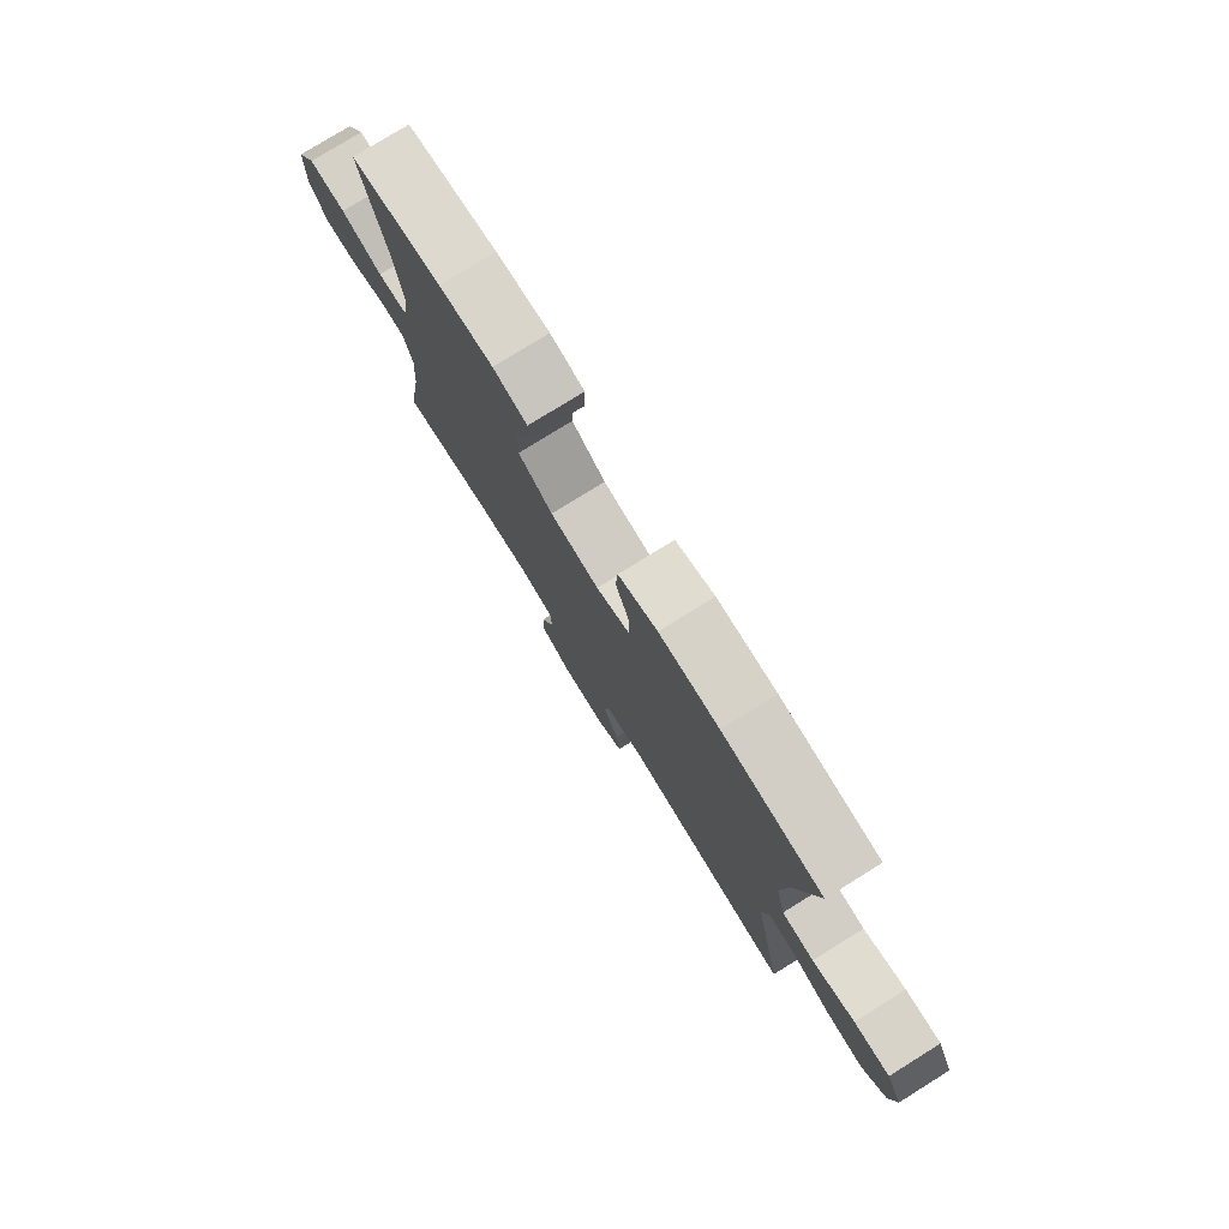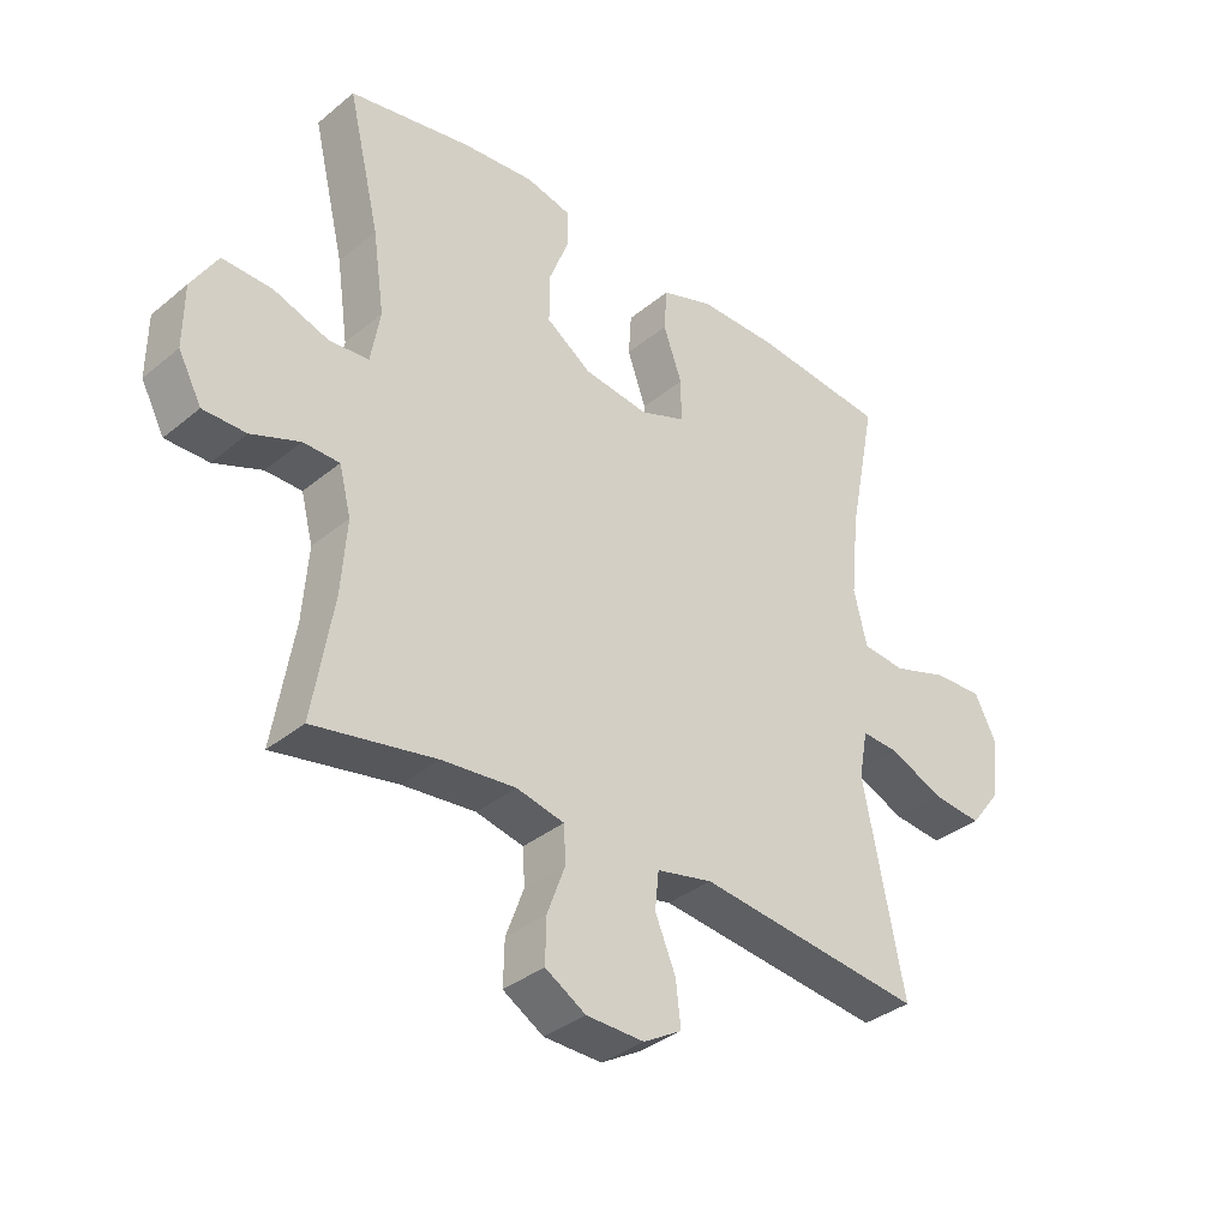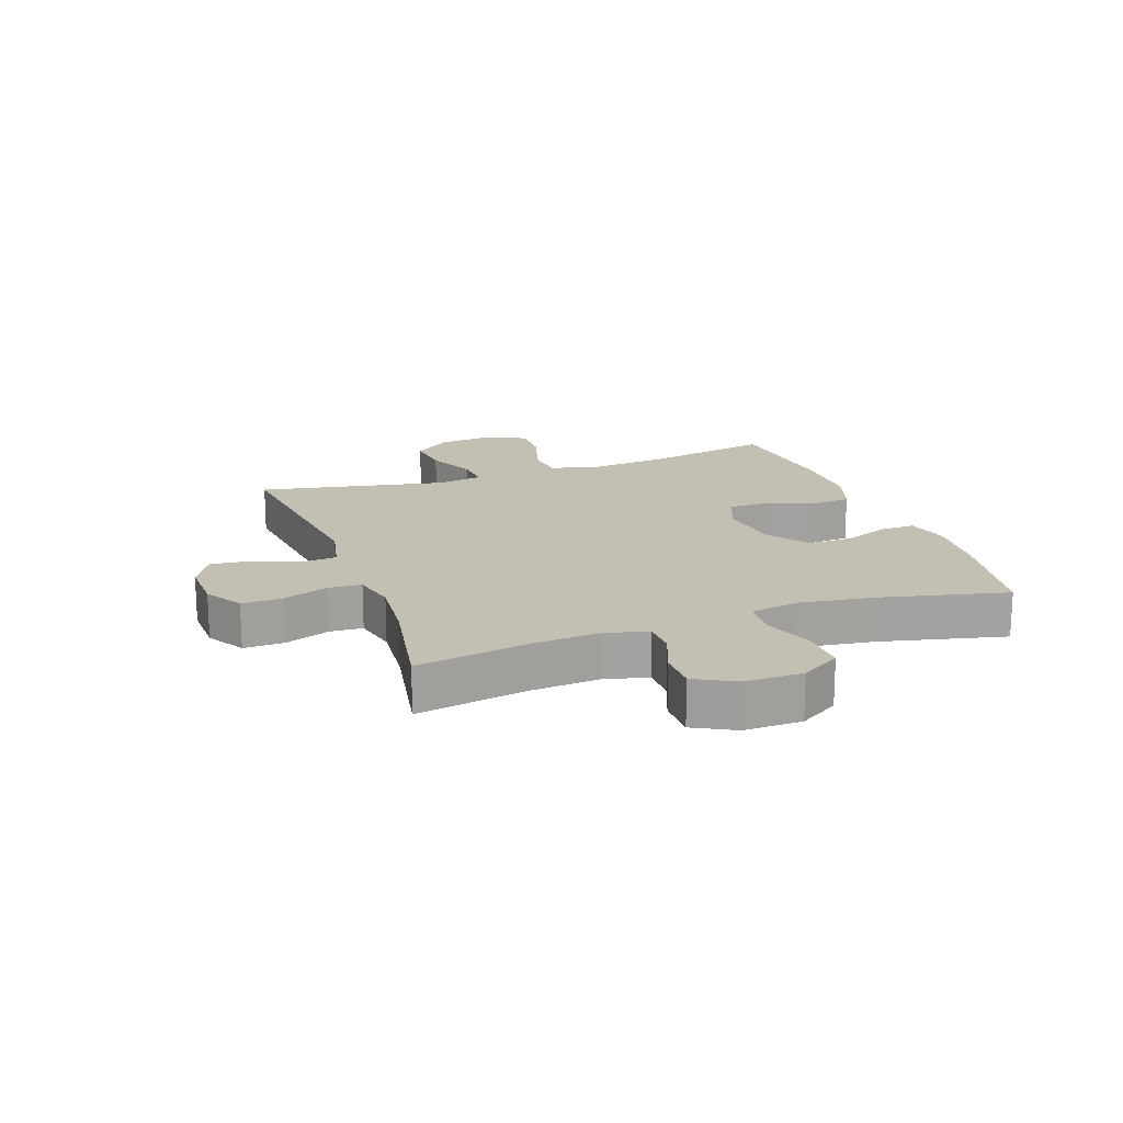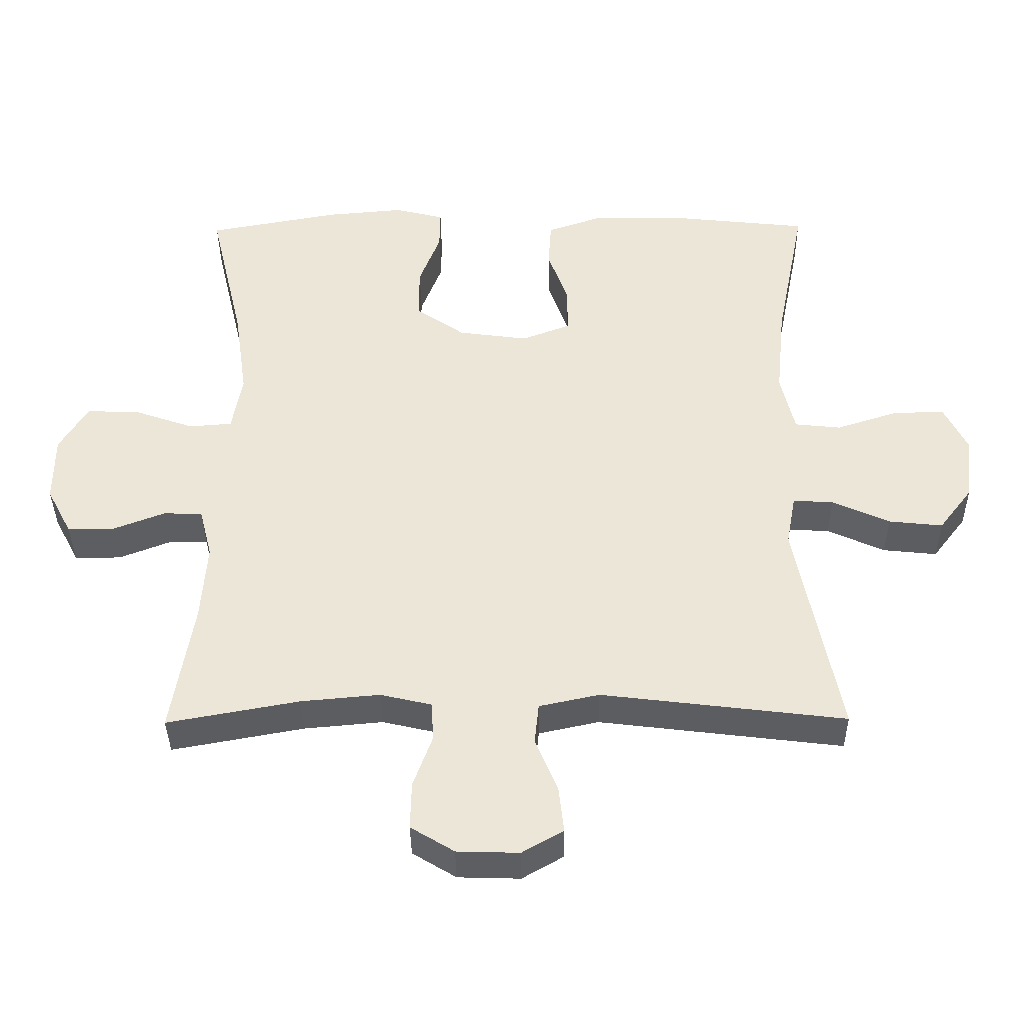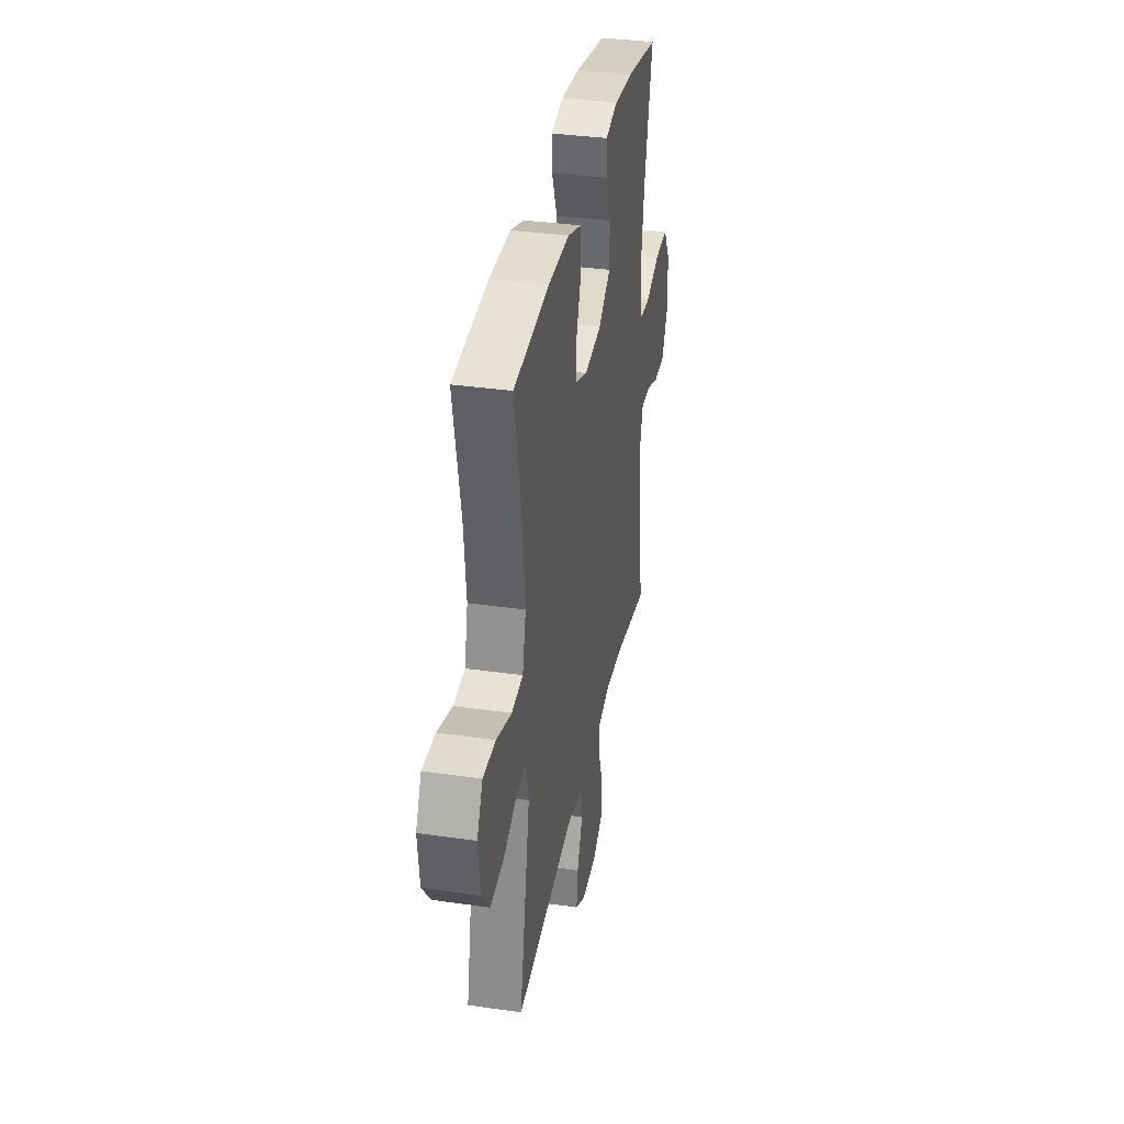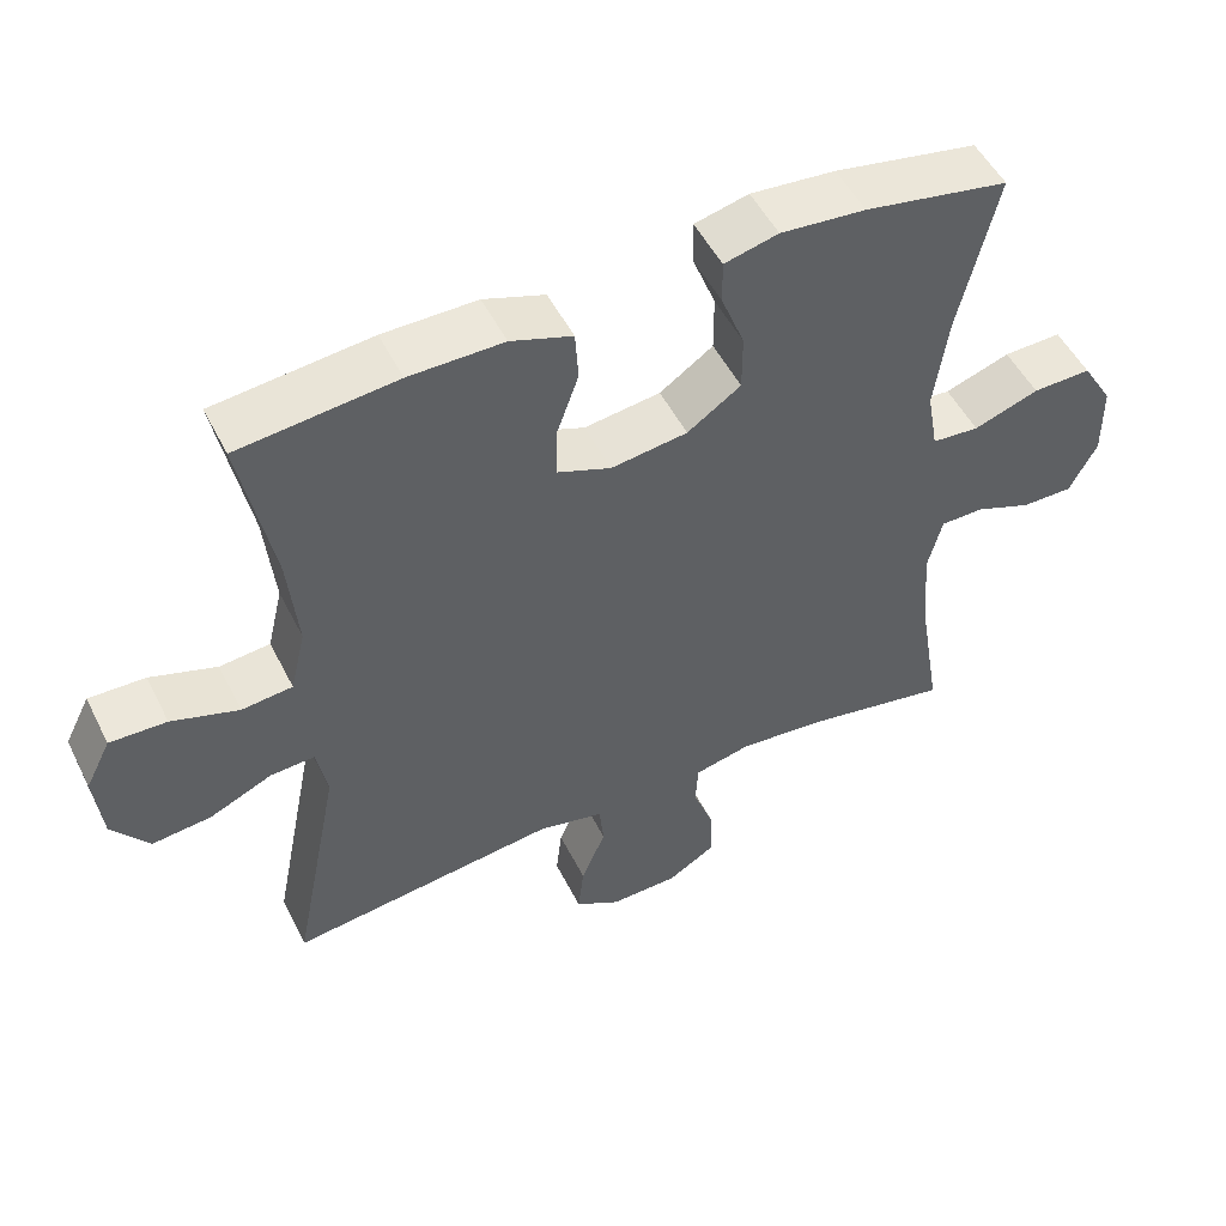
<metadata>
{"format":"obj","ext":"obj","renderer":"f3d","projection":"perspective","resolution":1024,"background":"white","views":[{"elev":78.1,"azim":58.2,"up":"+Z"},{"elev":-35.3,"azim":-42.7,"up":"+Z"},{"elev":17.7,"azim":-109.7,"up":"+Y"},{"elev":-37.5,"azim":0.6,"up":"+Z"},{"elev":35.1,"azim":100.9,"up":"+Z"},{"elev":50.9,"azim":153.9,"up":"+Z"}]}
</metadata>
<code>
o path918
v 0.4373 0.0375 -0.145
v 0.4516 0.0375 -0.06888
v 0.5119 0.0375 -0.07243
v 0.5971 0.0375 -0.1108
v 0.6776 0.0375 -0.1193
v 0.7276 0.0375 -0.05456
v 0.738 0.0375 0.04273
v 0.7037 0.0375 0.1107
v 0.6264 0.0375 0.1085
v 0.5354 0.0375 0.07904
v 0.4664 0.0375 0.08628
v 0.4455 0.0375 0.1742
v 0.4587 0.0375 0.3072
v 0.5026 0.0375 0.5287
v 0.2883 0.0375 0.5516
v 0.1602 0.0375 0.5523
v 0.07667 0.0375 0.5236
v 0.07226 0.0375 0.4554
v 0.1024 0.0375 0.3711
v 0.1028 0.0375 0.3023
v 0.03022 0.0375 0.2747
v -0.07378 0.0375 0.2887
v -0.1466 0.0375 0.3388
v -0.1465 0.0375 0.416
v -0.1149 0.0375 0.4974
v -0.1141 0.0375 0.5565
v -0.1876 0.0375 0.5749
v -0.3036 0.0375 0.5645
v -0.4993 0.0375 0.5287
v -0.4478 0.0375 0.3111
v -0.4291 0.0375 0.1808
v -0.4443 0.0375 0.09559
v -0.5083 0.0375 0.09052
v -0.597 0.0375 0.1213
v -0.6763 0.0375 0.1239
v -0.7183 0.0375 0.05498
v -0.7193 0.0375 -0.04524
v -0.6818 0.0375 -0.1157
v -0.6127 0.0375 -0.1158
v -0.5351 0.0375 -0.08598
v -0.4769 0.0375 -0.0871
v -0.4578 0.0375 -0.1615
v -0.4664 0.0375 -0.2777
v -0.4993 0.0375 -0.473
v -0.3025 0.0375 -0.437
v -0.1849 0.0375 -0.4264
v -0.1085 0.0375 -0.444
v -0.1052 0.0375 -0.5019
v -0.1339 0.0375 -0.5799
v -0.1355 0.0375 -0.6503
v -0.07039 0.0375 -0.6898
v 0.02231 0.0375 -0.6924
v 0.08385 0.0375 -0.6571
v 0.07601 0.0375 -0.5875
v 0.04285 0.0375 -0.508
v 0.04898 0.0375 -0.4479
v 0.1387 0.0375 -0.4285
v 0.5026 0.0375 -0.473
v 0.4373 -0.0375 -0.145
v 0.4516 -0.0375 -0.06888
v 0.5119 -0.0375 -0.07243
v 0.5971 -0.0375 -0.1108
v 0.6776 -0.0375 -0.1193
v 0.7276 -0.0375 -0.05456
v 0.738 -0.0375 0.04273
v 0.7037 -0.0375 0.1107
v 0.6264 -0.0375 0.1085
v 0.5354 -0.0375 0.07904
v 0.4664 -0.0375 0.08628
v 0.4455 -0.0375 0.1742
v 0.4587 -0.0375 0.3072
v 0.5026 -0.0375 0.5287
v 0.2883 -0.0375 0.5516
v 0.1602 -0.0375 0.5523
v 0.07667 -0.0375 0.5236
v 0.07226 -0.0375 0.4554
v 0.1024 -0.0375 0.3711
v 0.1028 -0.0375 0.3023
v 0.03022 -0.0375 0.2747
v -0.07378 -0.0375 0.2887
v -0.1466 -0.0375 0.3388
v -0.1465 -0.0375 0.416
v -0.1149 -0.0375 0.4974
v -0.1141 -0.0375 0.5565
v -0.1876 -0.0375 0.5749
v -0.3036 -0.0375 0.5645
v -0.4993 -0.0375 0.5287
v -0.4478 -0.0375 0.3111
v -0.4291 -0.0375 0.1808
v -0.4443 -0.0375 0.09559
v -0.5083 -0.0375 0.09052
v -0.597 -0.0375 0.1213
v -0.6763 -0.0375 0.1239
v -0.7183 -0.0375 0.05498
v -0.7193 -0.0375 -0.04524
v -0.6818 -0.0375 -0.1157
v -0.6127 -0.0375 -0.1158
v -0.5351 -0.0375 -0.08598
v -0.4769 -0.0375 -0.0871
v -0.4578 -0.0375 -0.1615
v -0.4664 -0.0375 -0.2777
v -0.4993 -0.0375 -0.473
v -0.3025 -0.0375 -0.437
v -0.1849 -0.0375 -0.4264
v -0.1085 -0.0375 -0.444
v -0.1052 -0.0375 -0.5019
v -0.1339 -0.0375 -0.5799
v -0.1355 -0.0375 -0.6503
v -0.07039 -0.0375 -0.6898
v 0.02231 -0.0375 -0.6924
v 0.08385 -0.0375 -0.6571
v 0.07601 -0.0375 -0.5875
v 0.04285 -0.0375 -0.508
v 0.04898 -0.0375 -0.4479
v 0.1387 -0.0375 -0.4285
v 0.5026 -0.0375 -0.473
v -0.07039 0.0375 -0.6898
v 0.02231 0.0375 -0.6924
v 0.08385 0.0375 -0.6571
v 0.08385 0.0375 -0.6571
v -0.1355 0.0375 -0.6503
v 0.07601 0.0375 -0.5875
v -0.1339 0.0375 -0.5799
v 0.04285 0.0375 -0.508
v -0.1052 0.0375 -0.5019
v 0.04898 0.0375 -0.4479
v 0.04898 0.0375 -0.4479
v -0.1085 0.0375 -0.444
v -0.1085 0.0375 -0.444
v -0.4993 0.0375 -0.473
v -0.4993 0.0375 -0.473
v -0.3025 0.0375 -0.437
v 0.1387 0.0375 -0.4285
v -0.1849 0.0375 -0.4264
v 0.5026 0.0375 -0.473
v 0.5026 0.0375 -0.473
v -0.4664 0.0375 -0.2777
v -0.4578 0.0375 -0.1615
v 0.4373 0.0375 -0.145
v -0.4769 0.0375 -0.0871
v -0.4769 0.0375 -0.0871
v 0.4516 0.0375 -0.06888
v 0.4516 0.0375 -0.06888
v 0.5971 0.0375 -0.1108
v 0.6776 0.0375 -0.1193
v 0.7276 0.0375 -0.05456
v -0.6818 0.0375 -0.1157
v -0.6818 0.0375 -0.1157
v -0.6127 0.0375 -0.1158
v -0.5351 0.0375 -0.08598
v -0.7193 0.0375 -0.04524
v 0.5119 0.0375 -0.07243
v 0.738 0.0375 0.04273
v -0.7183 0.0375 0.05498
v 0.7037 0.0375 0.1107
v 0.7037 0.0375 0.1107
v -0.6763 0.0375 0.1239
v -0.6763 0.0375 0.1239
v 0.5354 0.0375 0.07904
v 0.4664 0.0375 0.08628
v 0.4664 0.0375 0.08628
v 0.6264 0.0375 0.1085
v -0.4443 0.0375 0.09559
v -0.4443 0.0375 0.09559
v -0.5083 0.0375 0.09052
v 0.4455 0.0375 0.1742
v -0.597 0.0375 0.1213
v -0.4291 0.0375 0.1808
v 0.4587 0.0375 0.3072
v -0.4478 0.0375 0.3111
v 0.03022 0.0375 0.2747
v -0.07378 0.0375 0.2887
v 0.1028 0.0375 0.3023
v 0.1028 0.0375 0.3023
v -0.1466 0.0375 0.3388
v 0.1024 0.0375 0.3711
v -0.1465 0.0375 0.416
v 0.07226 0.0375 0.4554
v -0.1149 0.0375 0.4974
v -0.4993 0.0375 0.5287
v -0.4993 0.0375 0.5287
v 0.07667 0.0375 0.5236
v 0.07667 0.0375 0.5236
v -0.1141 0.0375 0.5565
v -0.1141 0.0375 0.5565
v 0.5026 0.0375 0.5287
v 0.5026 0.0375 0.5287
v 0.1602 0.0375 0.5523
v 0.2883 0.0375 0.5516
v -0.3036 0.0375 0.5645
v -0.1876 0.0375 0.5749
v -0.07039 -0.0375 -0.6898
v 0.02231 -0.0375 -0.6924
v 0.08385 -0.0375 -0.6571
v 0.08385 -0.0375 -0.6571
v -0.1355 -0.0375 -0.6503
v 0.07601 -0.0375 -0.5875
v -0.1339 -0.0375 -0.5799
v 0.04285 -0.0375 -0.508
v -0.1052 -0.0375 -0.5019
v 0.04898 -0.0375 -0.4479
v 0.04898 -0.0375 -0.4479
v -0.1085 -0.0375 -0.444
v -0.1085 -0.0375 -0.444
v -0.4993 -0.0375 -0.473
v -0.4993 -0.0375 -0.473
v -0.3025 -0.0375 -0.437
v 0.1387 -0.0375 -0.4285
v -0.1849 -0.0375 -0.4264
v 0.5026 -0.0375 -0.473
v 0.5026 -0.0375 -0.473
v -0.4664 -0.0375 -0.2777
v -0.4578 -0.0375 -0.1615
v 0.4373 -0.0375 -0.145
v -0.4769 -0.0375 -0.0871
v -0.4769 -0.0375 -0.0871
v 0.4516 -0.0375 -0.06888
v 0.4516 -0.0375 -0.06888
v 0.5971 -0.0375 -0.1108
v 0.6776 -0.0375 -0.1193
v 0.7276 -0.0375 -0.05456
v -0.6818 -0.0375 -0.1157
v -0.6818 -0.0375 -0.1157
v -0.6127 -0.0375 -0.1158
v -0.5351 -0.0375 -0.08598
v -0.7193 -0.0375 -0.04524
v 0.5119 -0.0375 -0.07243
v 0.738 -0.0375 0.04273
v -0.7183 -0.0375 0.05498
v 0.7037 -0.0375 0.1107
v 0.7037 -0.0375 0.1107
v -0.6763 -0.0375 0.1239
v -0.6763 -0.0375 0.1239
v 0.5354 -0.0375 0.07904
v 0.4664 -0.0375 0.08628
v 0.4664 -0.0375 0.08628
v 0.6264 -0.0375 0.1085
v -0.4443 -0.0375 0.09559
v -0.4443 -0.0375 0.09559
v -0.5083 -0.0375 0.09052
v 0.4455 -0.0375 0.1742
v -0.597 -0.0375 0.1213
v -0.4291 -0.0375 0.1808
v 0.4587 -0.0375 0.3072
v -0.4478 -0.0375 0.3111
v 0.03022 -0.0375 0.2747
v -0.07378 -0.0375 0.2887
v 0.1028 -0.0375 0.3023
v 0.1028 -0.0375 0.3023
v -0.1466 -0.0375 0.3388
v 0.1024 -0.0375 0.3711
v -0.1465 -0.0375 0.416
v 0.07226 -0.0375 0.4554
v -0.1149 -0.0375 0.4974
v -0.4993 -0.0375 0.5287
v -0.4993 -0.0375 0.5287
v 0.07667 -0.0375 0.5236
v 0.07667 -0.0375 0.5236
v -0.1141 -0.0375 0.5565
v -0.1141 -0.0375 0.5565
v 0.5026 -0.0375 0.5287
v 0.5026 -0.0375 0.5287
v 0.1602 -0.0375 0.5523
v 0.2883 -0.0375 0.5516
v -0.3036 -0.0375 0.5645
v -0.1876 -0.0375 0.5749
f 252 245 250
f 207 213 212
f 248 246 217
f 209 213 207
f 259 266 254
f 247 243 238
f 198 199 200
f 238 215 213
f 213 247 238
f 225 229 226
f 245 252 265
f 229 242 232
f 244 248 241
f 250 243 247
f 224 226 222
f 264 244 261
f 241 248 235
f 203 246 209
f 264 251 244
f 235 248 217
f 263 251 264
f 214 246 208
f 201 203 200
f 246 203 201
f 197 193 194
f 215 240 225
f 198 192 197
f 221 228 237
f 225 226 224
f 251 263 253
f 265 252 266
f 244 251 248
f 242 225 240
f 199 198 197
f 257 253 263
f 243 250 245
f 247 213 209
f 238 240 215
f 192 198 196
f 217 246 214
f 254 266 252
f 214 208 210
f 208 246 201
f 219 234 227
f 201 200 199
f 207 212 205
f 237 228 230
f 247 209 246
f 227 235 217
f 229 225 242
f 235 227 234
f 197 192 193
f 255 245 265
f 221 237 219
f 221 219 220
f 234 219 237
f 51 52 110 109
f 52 120 195 110
f 50 51 109 108
f 53 54 112 111
f 49 50 108 107
f 54 55 113 112
f 48 49 107 106
f 55 127 202 113
f 129 48 106 204
f 131 45 103 206
f 56 57 115 114
f 46 47 105 104
f 57 136 211 115
f 45 46 104 103
f 43 44 102 101
f 42 43 101 100
f 58 1 59 116
f 141 42 100 216
f 1 143 218 59
f 4 5 63 62
f 5 6 64 63
f 148 39 97 223
f 39 40 98 97
f 37 38 96 95
f 3 4 62 61
f 40 41 99 98
f 2 3 61 60
f 6 7 65 64
f 36 37 95 94
f 7 156 231 65
f 158 36 94 233
f 10 161 236 68
f 9 10 68 67
f 8 9 67 66
f 164 33 91 239
f 11 12 70 69
f 34 35 93 92
f 33 34 92 91
f 31 32 90 89
f 12 13 71 70
f 30 31 89 88
f 21 22 80 79
f 174 21 79 249
f 22 23 81 80
f 19 20 78 77
f 23 24 82 81
f 18 19 77 76
f 24 25 83 82
f 181 30 88 256
f 183 18 76 258
f 25 185 260 83
f 13 187 262 71
f 16 17 75 74
f 15 16 74 73
f 14 15 73 72
f 28 29 87 86
f 27 28 86 85
f 26 27 85 84
f 177 175 170
f 132 137 138
f 173 142 171
f 134 132 138
f 184 179 191
f 172 163 168
f 123 125 124
f 163 138 140
f 138 163 172
f 150 151 154
f 170 190 177
f 154 157 167
f 169 166 173
f 175 172 168
f 149 147 151
f 189 186 169
f 166 160 173
f 128 134 171
f 189 169 176
f 160 142 173
f 188 189 176
f 139 133 171
f 126 125 128
f 171 126 128
f 122 119 118
f 140 150 165
f 123 122 117
f 146 162 153
f 150 149 151
f 176 178 188
f 190 191 177
f 169 173 176
f 167 165 150
f 124 122 123
f 182 188 178
f 168 170 175
f 172 134 138
f 163 140 165
f 117 121 123
f 142 139 171
f 179 177 191
f 139 135 133
f 133 126 171
f 144 152 159
f 126 124 125
f 132 130 137
f 162 155 153
f 172 171 134
f 152 142 160
f 154 167 150
f 160 159 152
f 122 118 117
f 180 190 170
f 146 144 162
f 146 145 144
f 159 162 144

</code>
